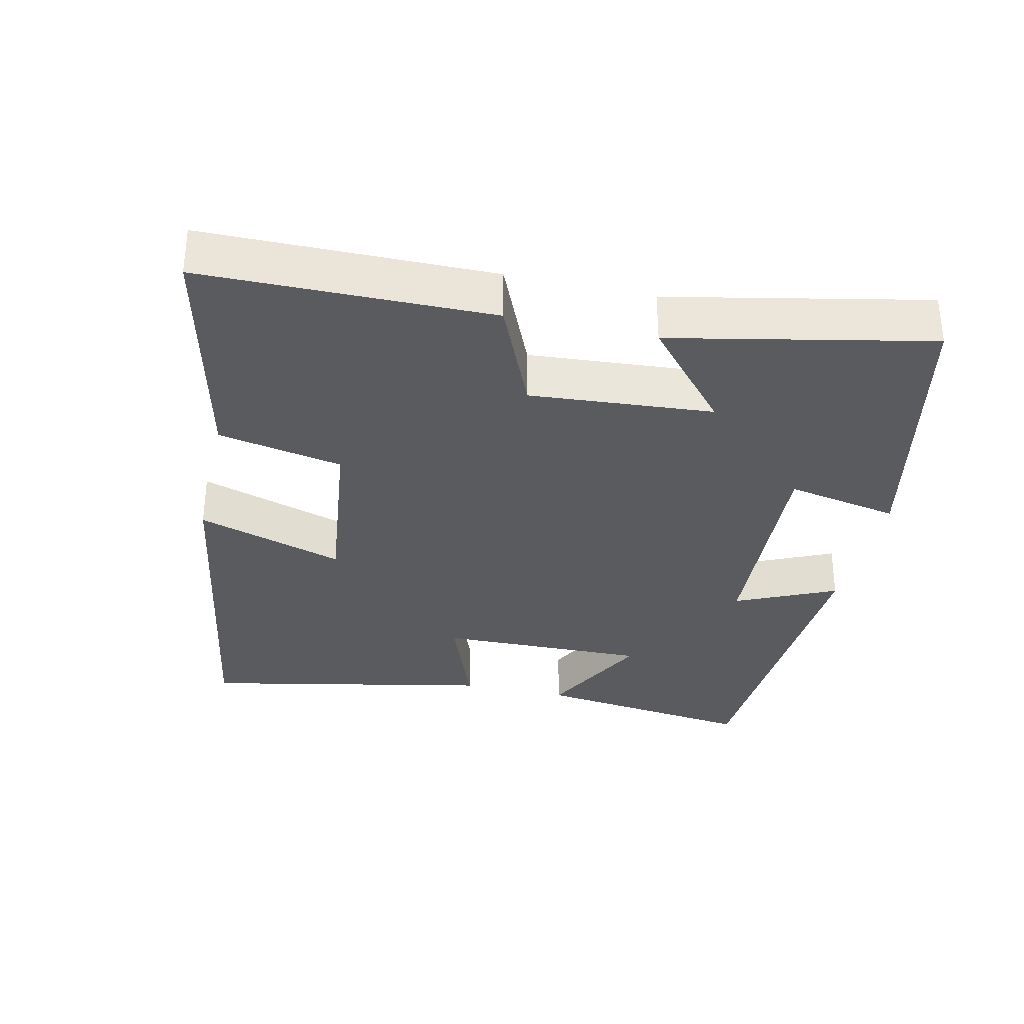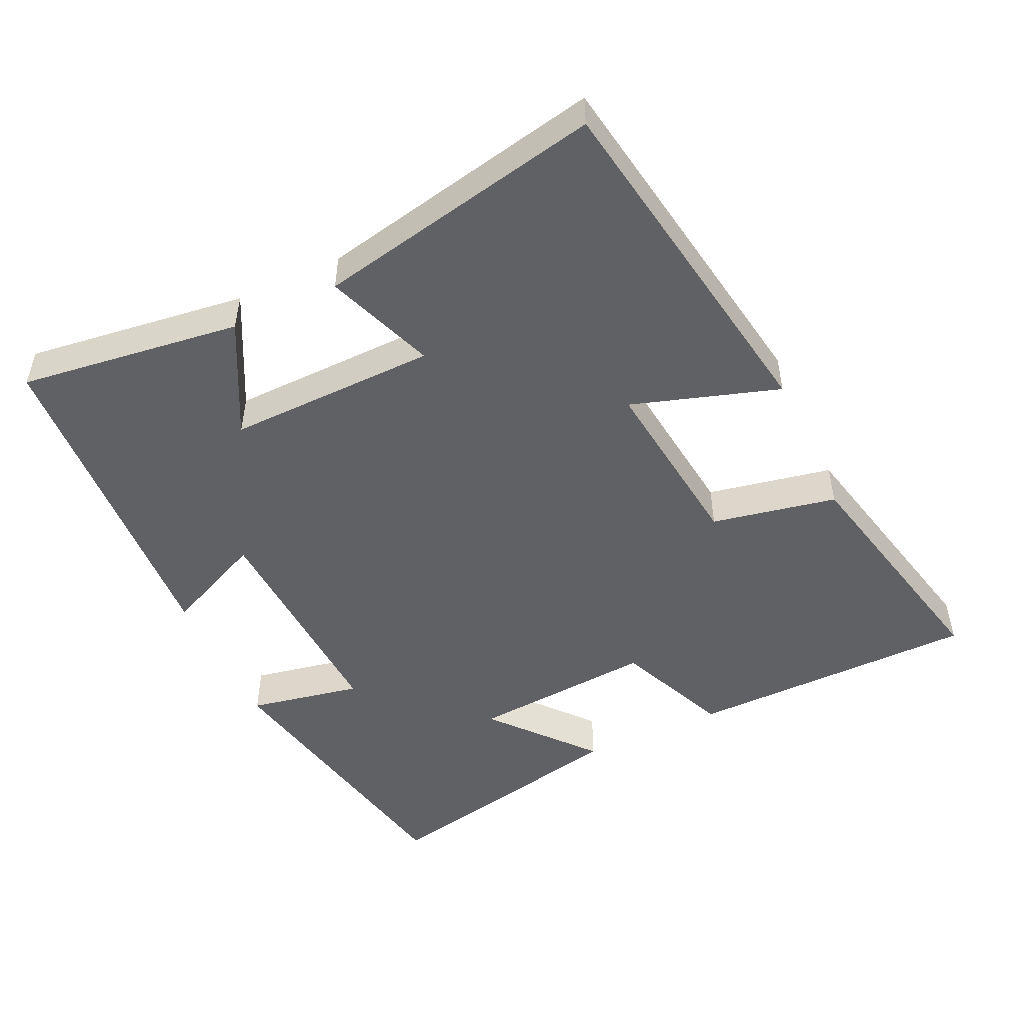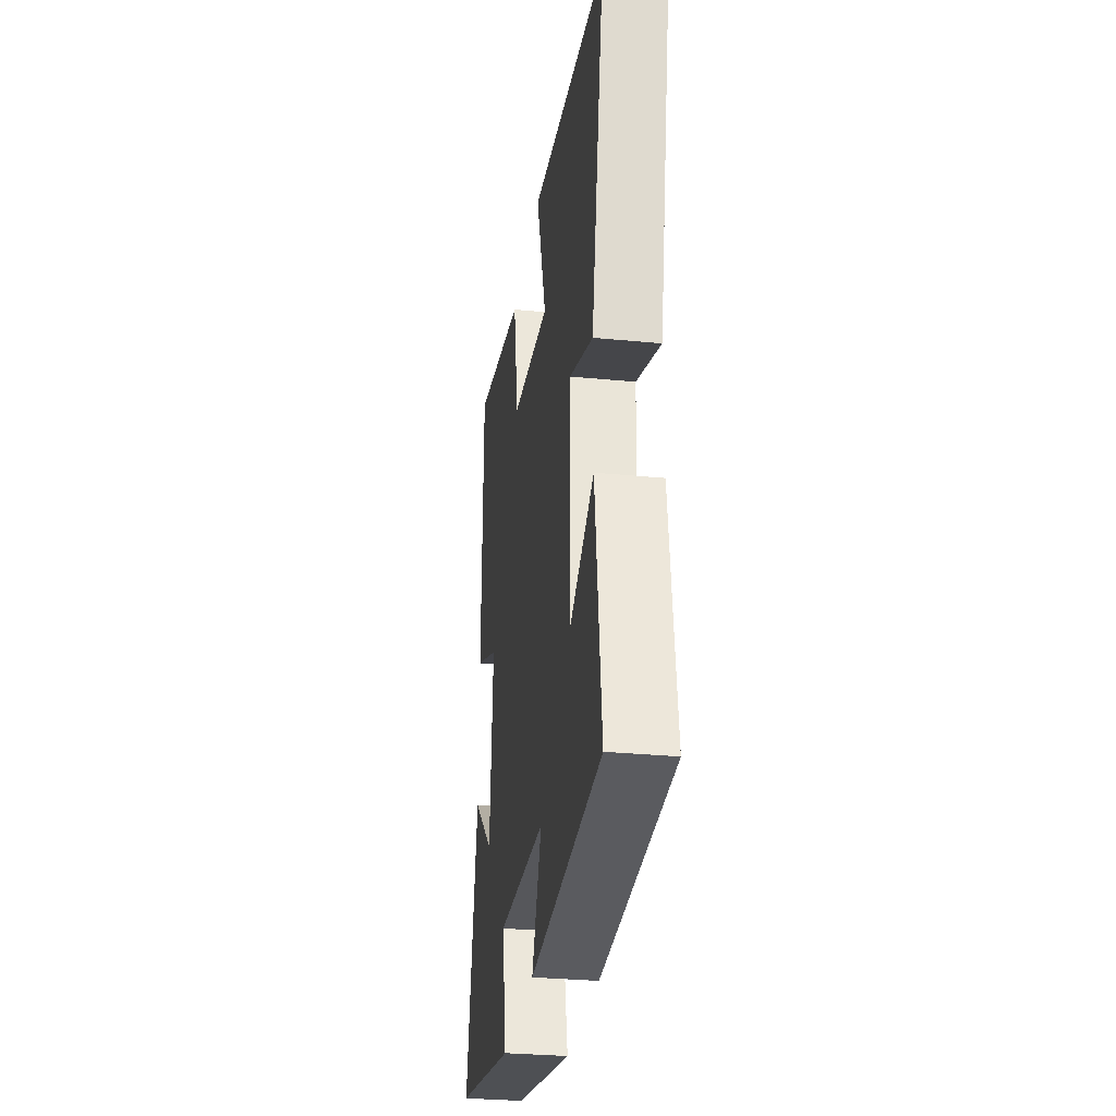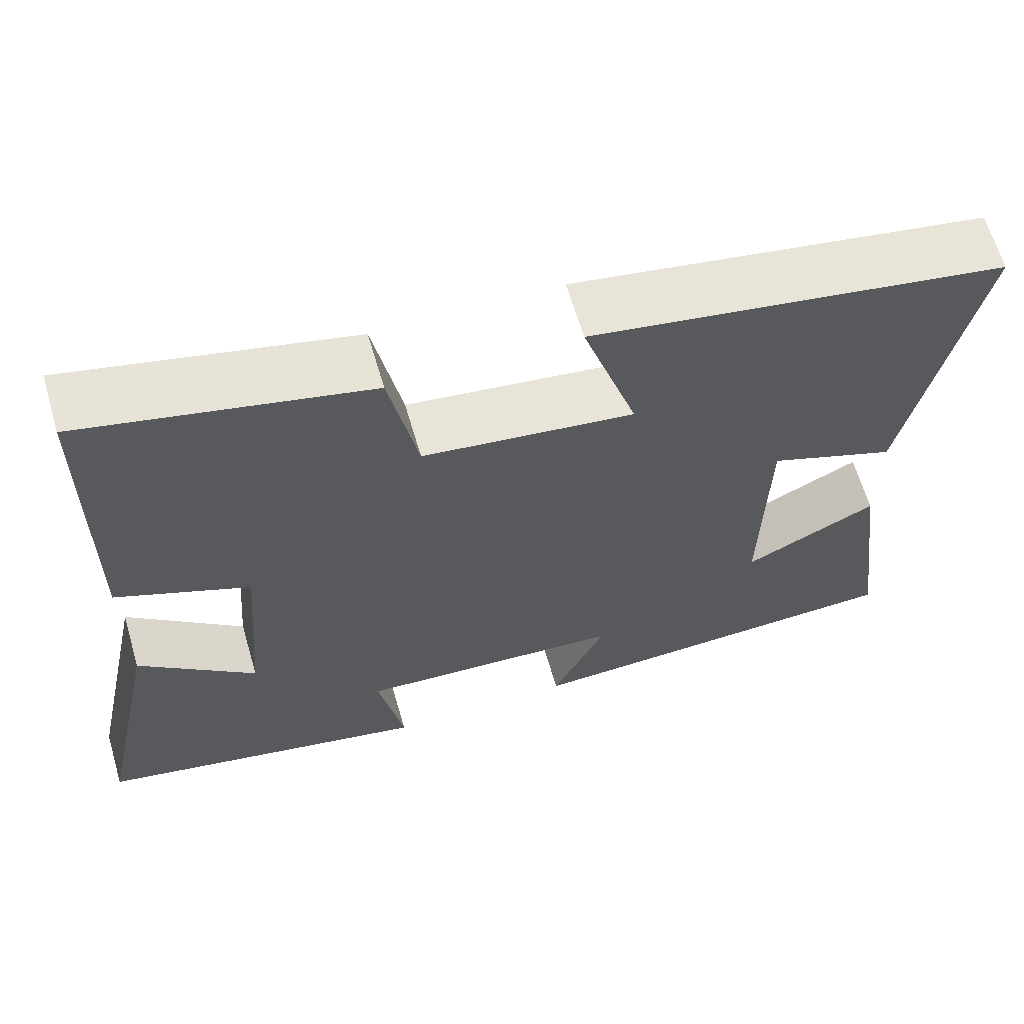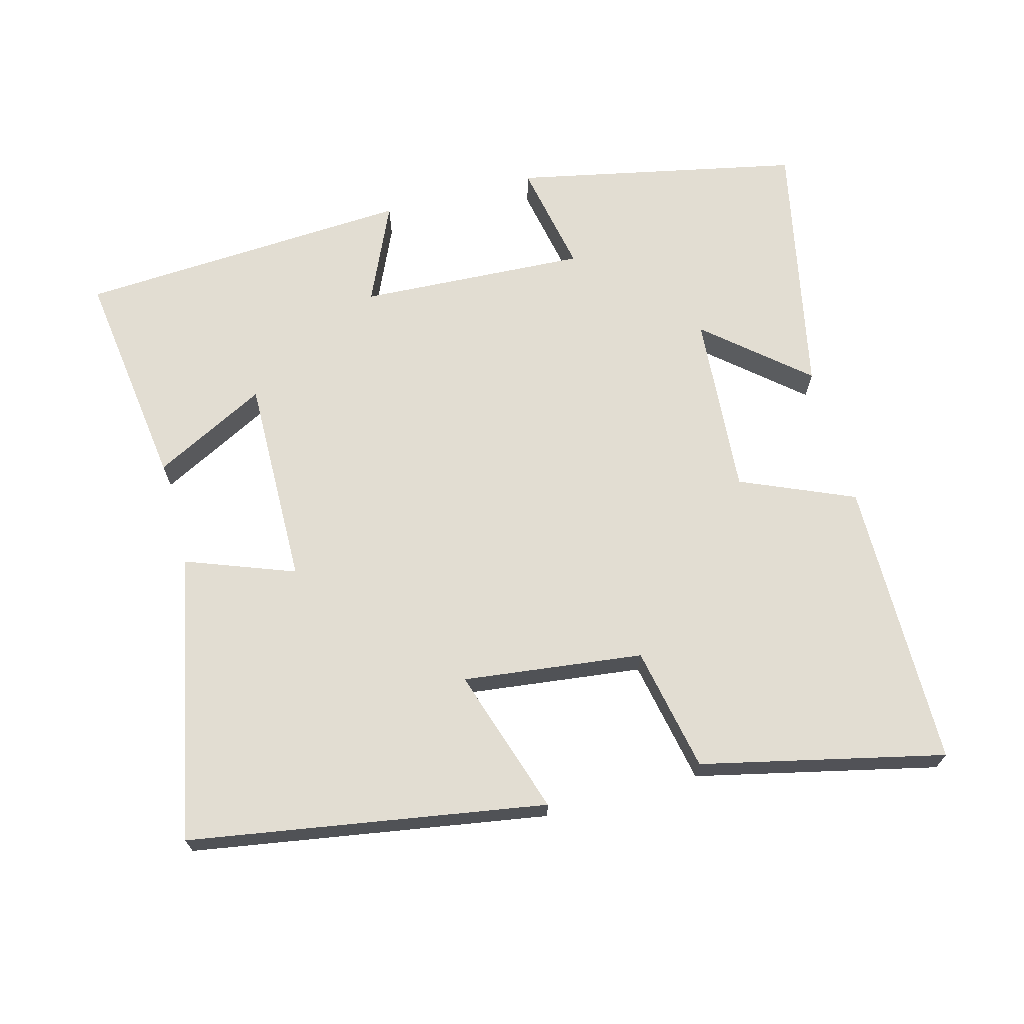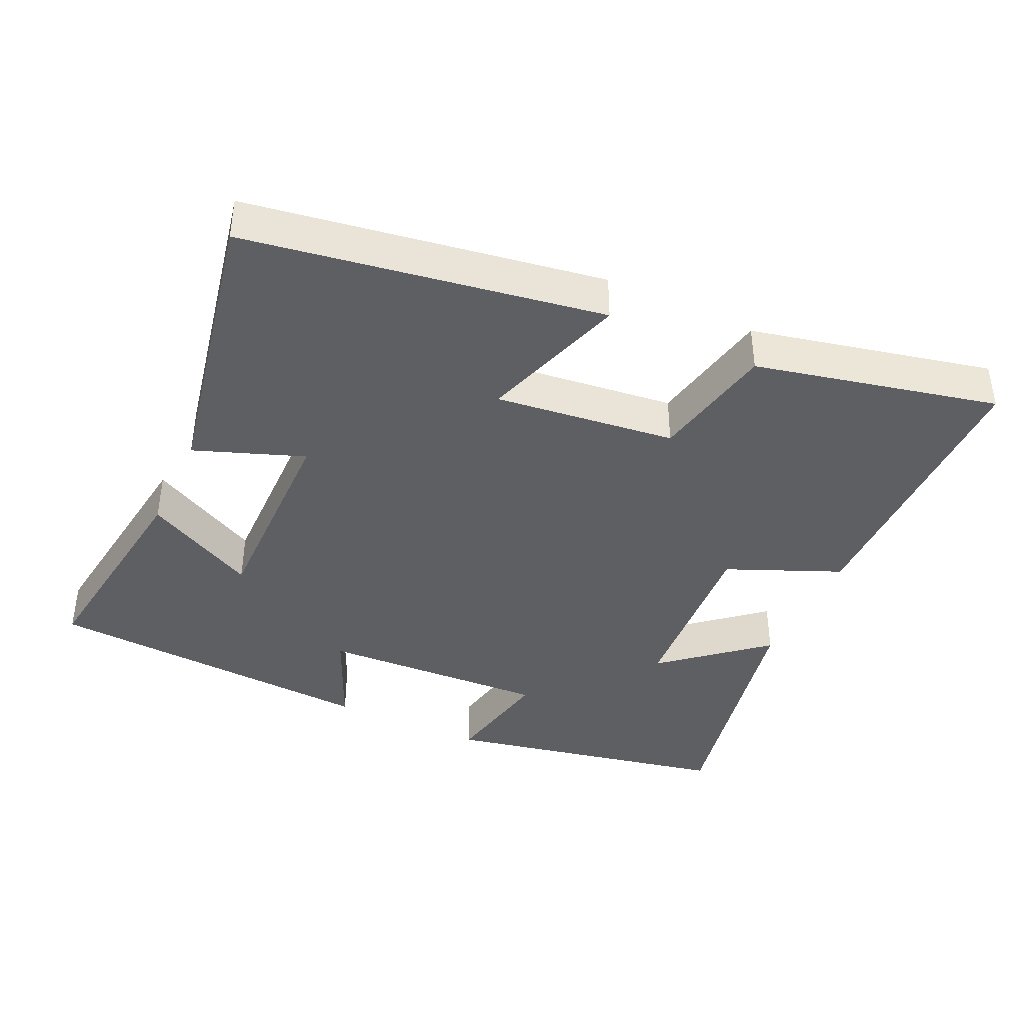
<metadata>
{"format":"obj","ext":"obj","renderer":"f3d","projection":"perspective","resolution":1024,"background":"white","views":[{"elev":-33.2,"azim":77.2,"up":"+Y"},{"elev":-50.0,"azim":-65.1,"up":"+Y"},{"elev":-30.4,"azim":-98.0,"up":"+Z"},{"elev":63.8,"azim":163.7,"up":"+Z"},{"elev":68.3,"azim":-15.2,"up":"+Y"},{"elev":-40.7,"azim":-25.3,"up":"+Y"}]}
</metadata>
<code>
v 0.577 0.07 -0.414
v 0.169 0.07 -0.5
v 0.2 0.07 -0.339
v -0.126 0.07 -0.357
v -0.061 0.07 -0.5
v -0.541 0.07 -0.474
v -0.5 0.07 -0.156
v -0.338 0.07 -0.239
v -0.344 0.07 0.061
v -0.5 0.07 0.002
v -0.585 0.07 0.415
v -0.076 0.07 0.5
v -0.143 0.07 0.289
v 0.115 0.07 0.321
v 0.15 0.07 0.5
v 0.496 0.07 0.58
v 0.5 0.07 0.166
v 0.338 0.07 0.096
v 0.358 0.07 -0.166
v 0.5 0.07 -0.044
v 0.577 0 -0.414
v 0.169 0 -0.5
v 0.2 0 -0.339
v -0.126 0 -0.357
v -0.061 0 -0.5
v -0.541 0 -0.474
v -0.5 0 -0.156
v -0.338 0 -0.239
v -0.344 0 0.061
v -0.5 0 0.002
v -0.585 0 0.415
v -0.076 0 0.5
v -0.143 0 0.289
v 0.115 0 0.321
v 0.15 0 0.5
v 0.496 0 0.58
v 0.5 0 0.166
v 0.338 0 0.096
v 0.358 0 -0.166
v 0.5 0 -0.044
f 1 2 3
f 20 1 3
f 19 20 3
f 18 19 3 4
f 16 17 18
f 15 16 18
f 14 15 18
f 13 14 18 4
f 11 12 13
f 10 11 13
f 9 10 13
f 8 9 13 4
f 6 7 8
f 5 6 8
f 4 5 8
f 23 22 21
f 23 21 40
f 23 40 39
f 24 23 39 38
f 38 37 36
f 38 36 35
f 38 35 34
f 24 38 34 33
f 33 32 31
f 33 31 30
f 33 30 29
f 24 33 29 28
f 28 27 26
f 28 26 25
f 28 25 24
f 1 21 22 2
f 2 22 23 3
f 3 23 24 4
f 4 24 25 5
f 5 25 26 6
f 6 26 27 7
f 7 27 28 8
f 8 28 29 9
f 9 29 30 10
f 10 30 31 11
f 11 31 32 12
f 12 32 33 13
f 13 33 34 14
f 14 34 35 15
f 15 35 36 16
f 16 36 37 17
f 17 37 38 18
f 18 38 39 19
f 19 39 40 20
f 20 40 21 1

</code>
